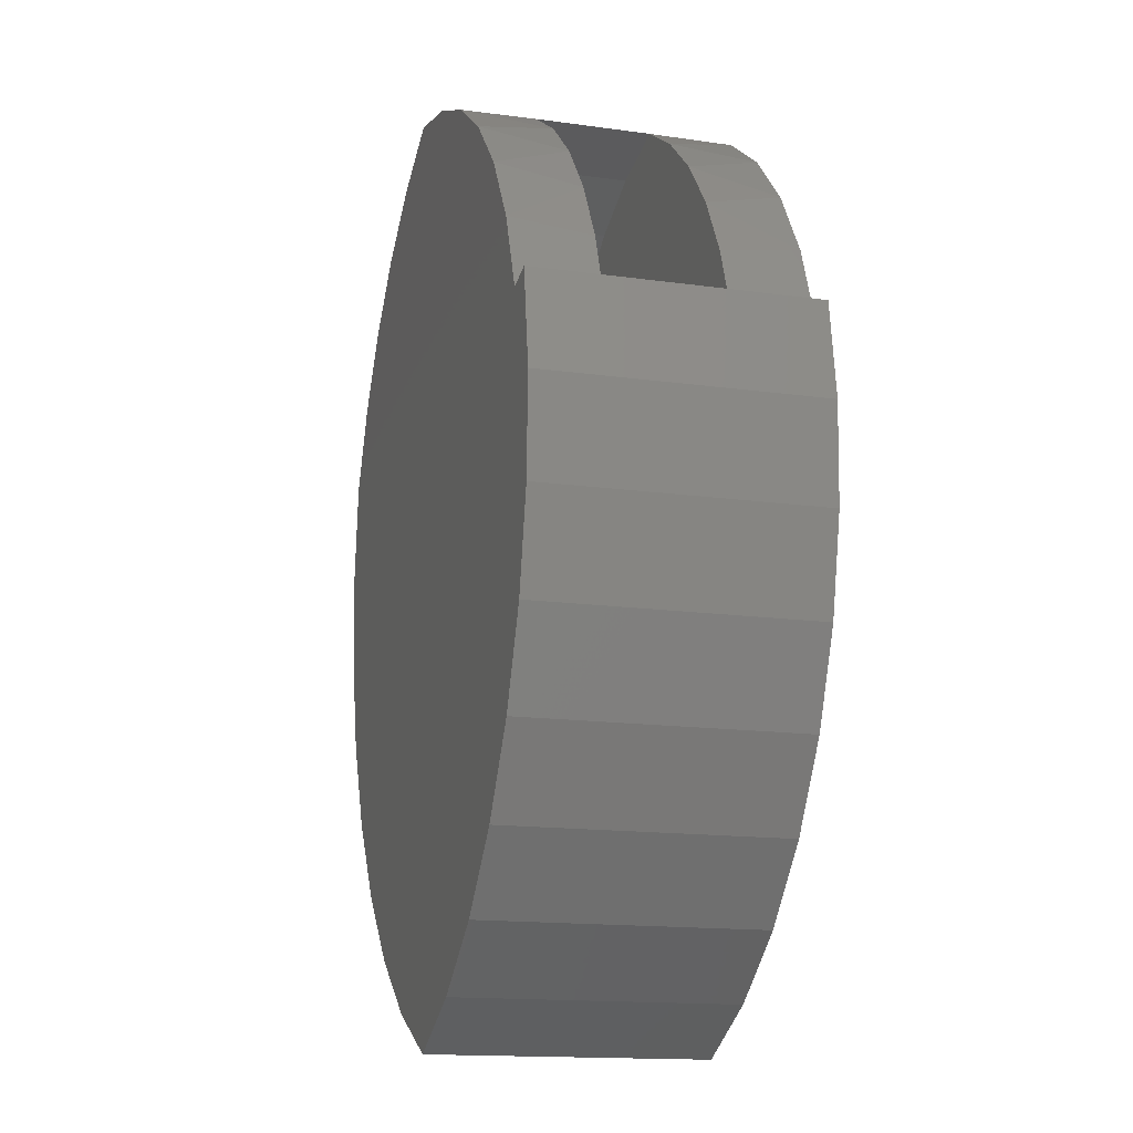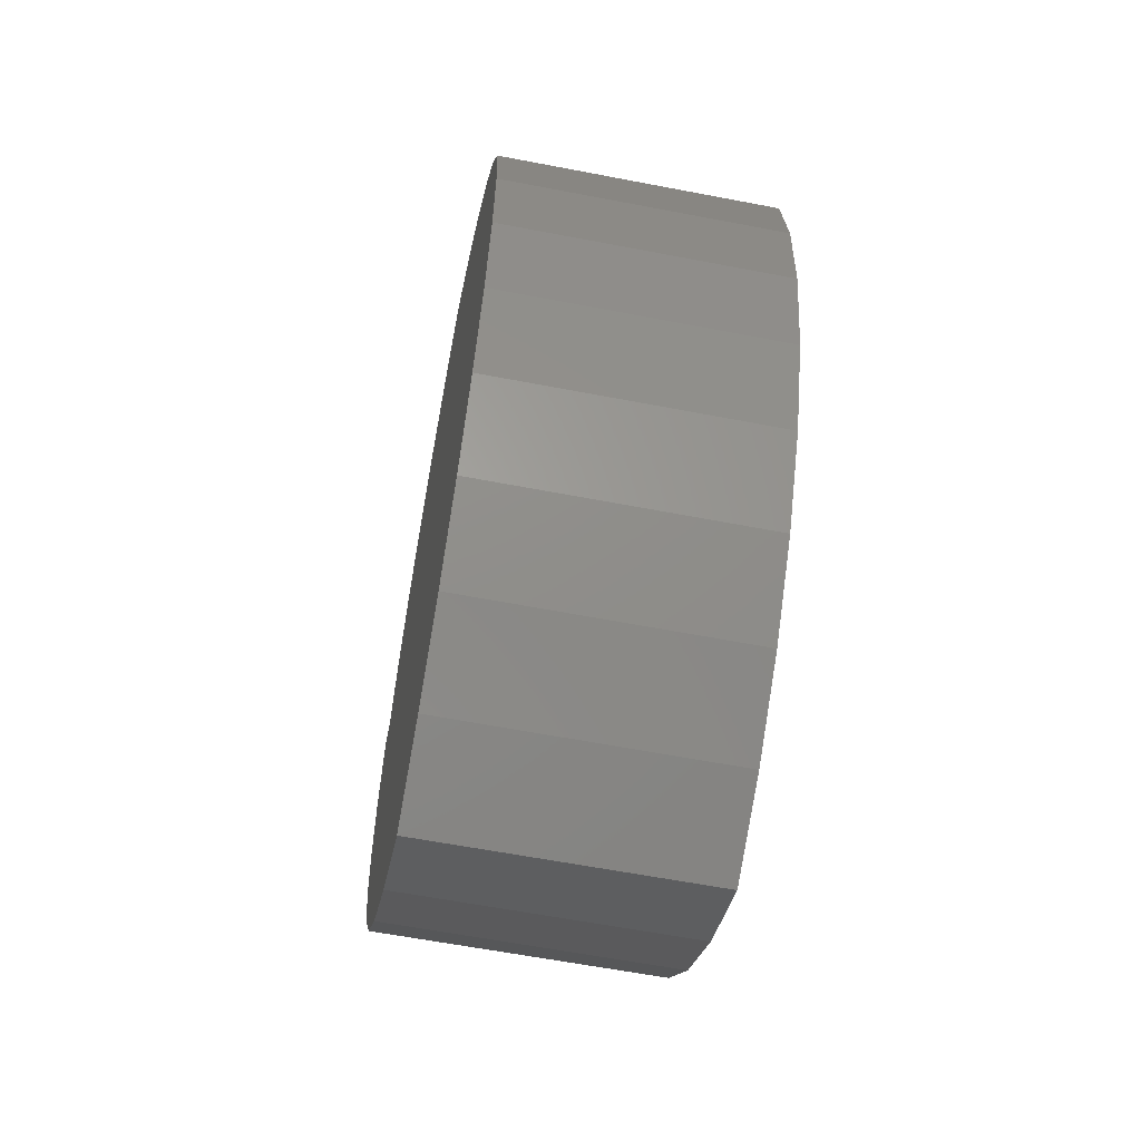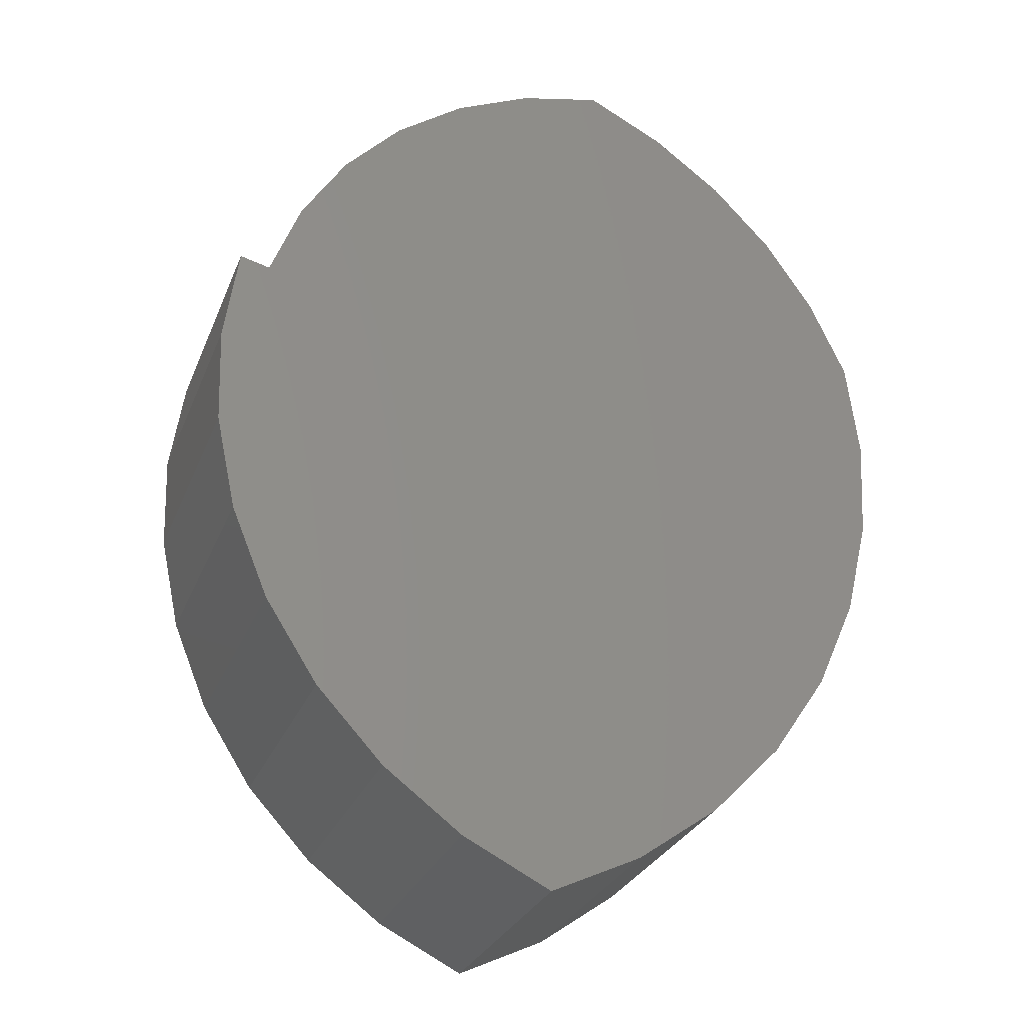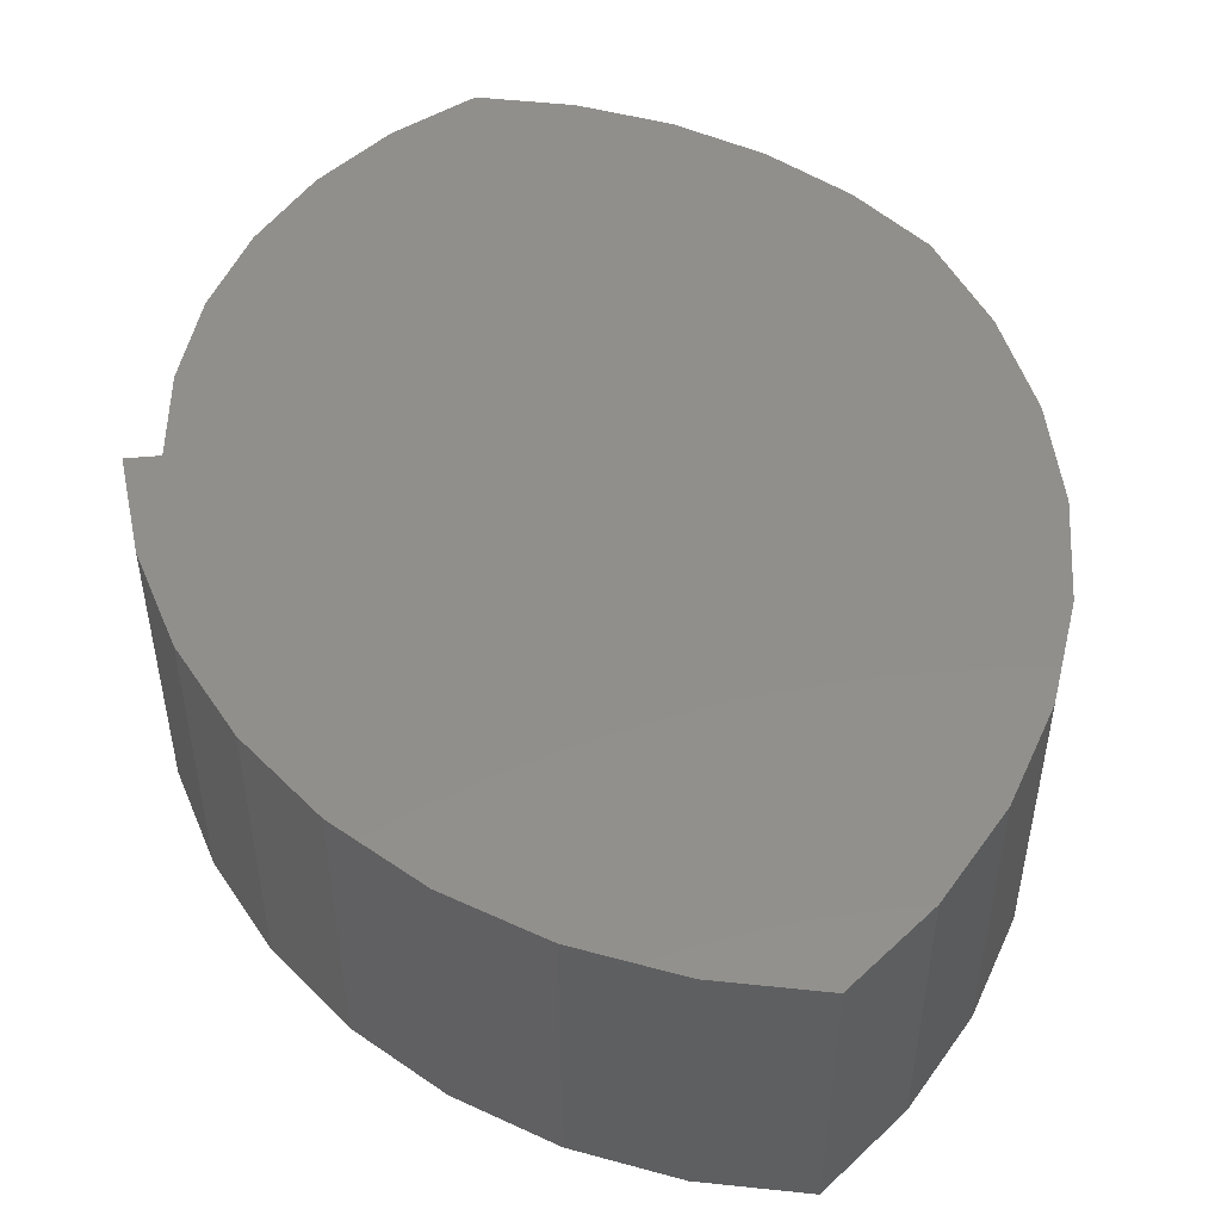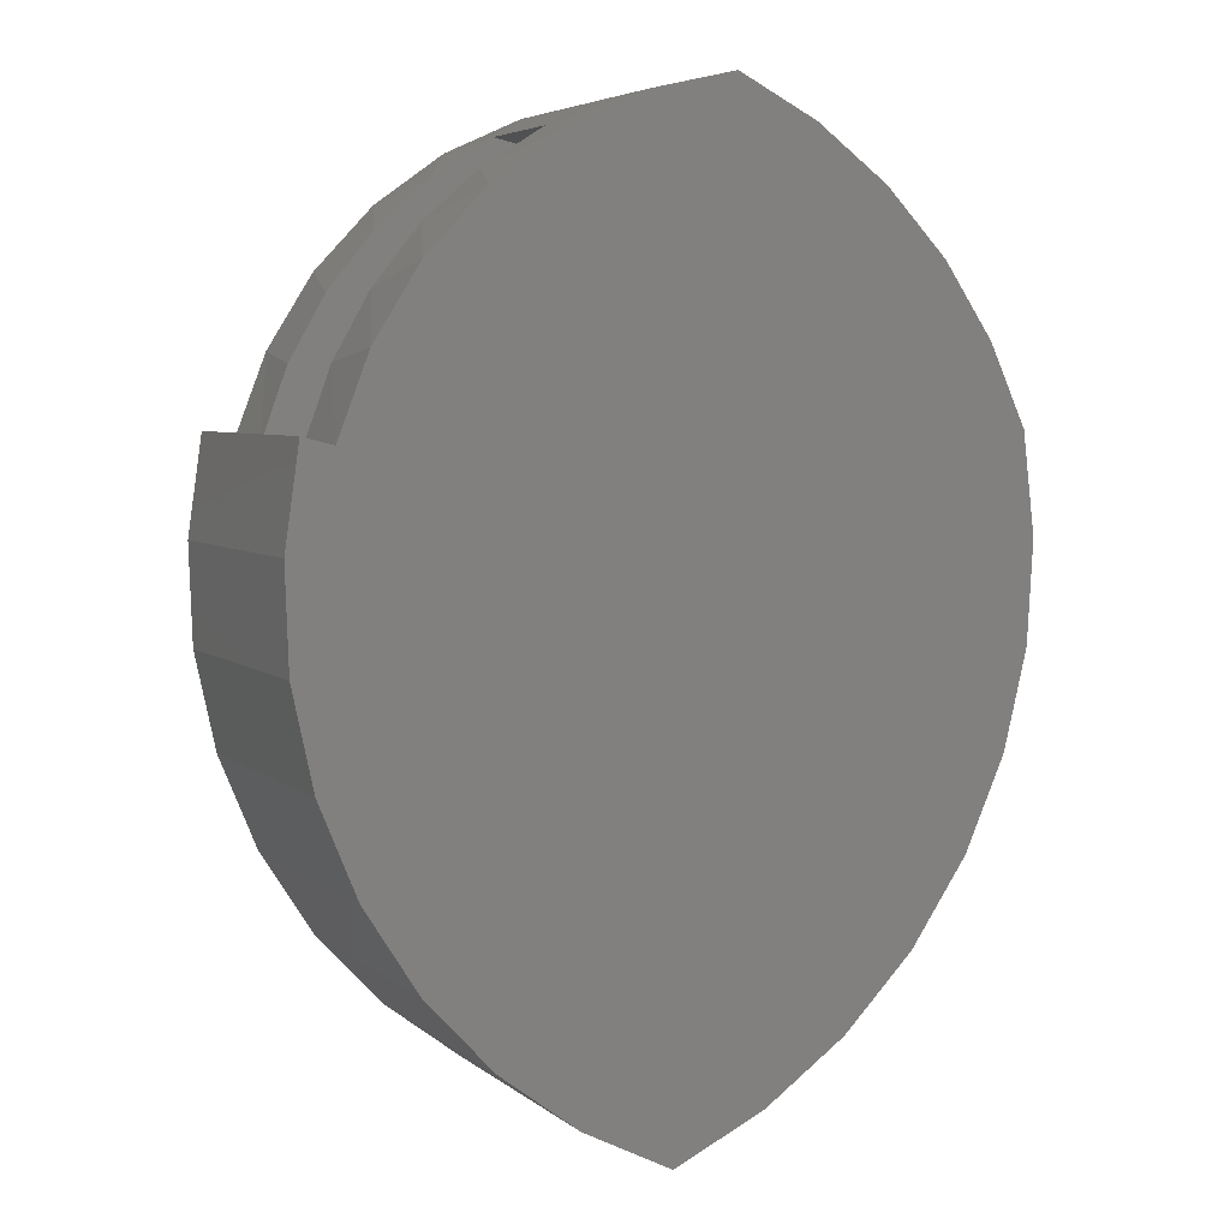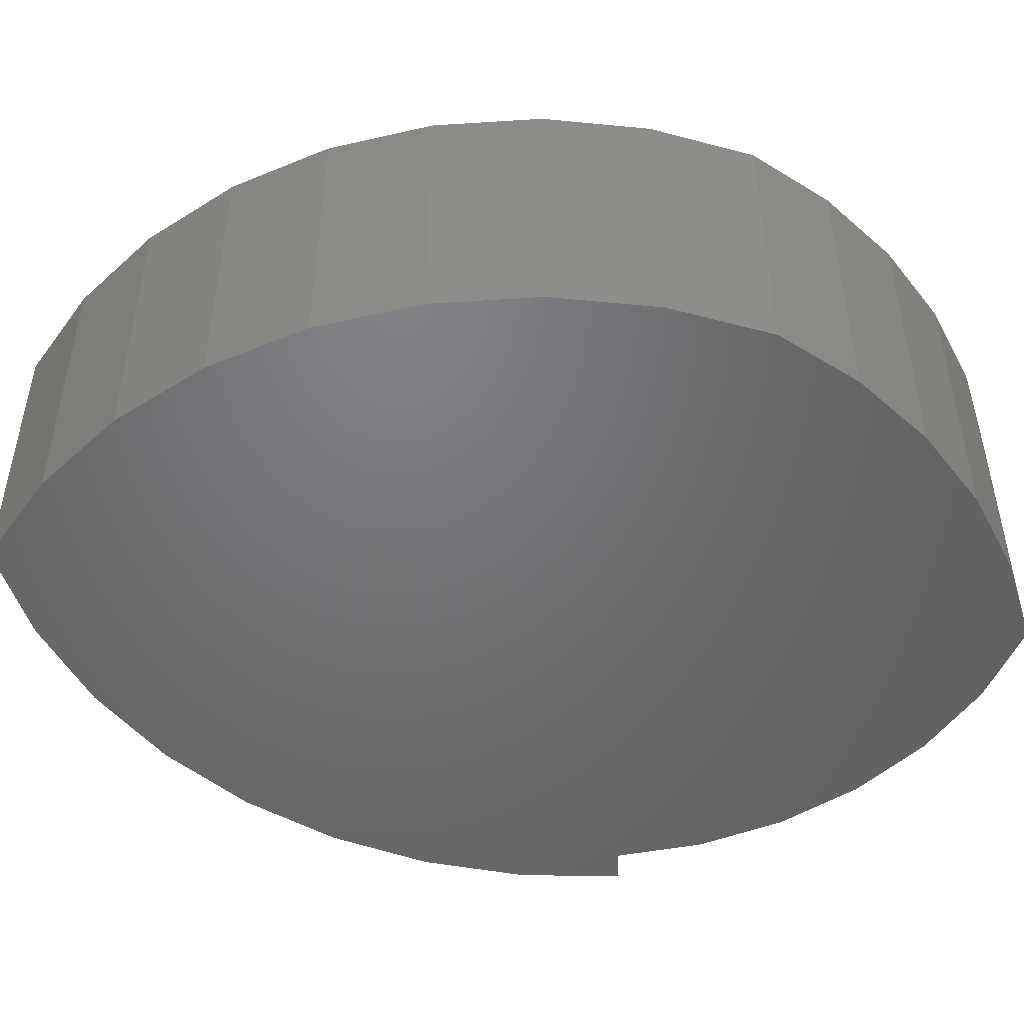
<metadata>
{"format":"stl","ext":"stl","renderer":"f3d","projection":"perspective","resolution":1024,"background":"white","views":[{"elev":-15.1,"azim":73.4,"up":"+Z"},{"elev":-61.3,"azim":-101.1,"up":"+Z"},{"elev":-28.5,"azim":161.0,"up":"+Z"},{"elev":50.5,"azim":159.7,"up":"+Y"},{"elev":5.0,"azim":155.0,"up":"+Z"},{"elev":-49.7,"azim":-99.5,"up":"+Y"}]}
</metadata>
<code>
# stl→obj: 108 verts, 212 faces
v 0.1061 -0.2109 0.3396
v 0.1265 -0.3125 0.3285
v 0.1822 -0.2109 0.2919
v 0.02947 -0.3125 0.3722
v 0.2133 -0.3125 0.2668
v 0.2495 -0.2109 0.2323
v 0.2865 -0.3125 0.1894
v 0.3061 -0.2109 0.1625
v 0.3432 -0.3125 0.09936
v 0.1265 0.03906 0.3285
v 0.1822 -0.0625 0.2919
v 0.2133 0.03906 0.2668
v 0.2495 -0.0625 0.2323
v 0.2865 0.03906 0.1894
v 0.3061 -0.0625 0.1625
v 0.3432 0.03906 0.09936
v 0.1061 -0.0625 0.3396
v 0.02947 0.03906 0.3722
v 0.3815 -0.3125 9.01e-18
v 0.3815 -0.2109 0
v 0.3505 -0.2109 0.08434
v -0.07424 -0.3125 0.3963
v -0.07424 0.03906 0.3963
v 0.3815 -0.0625 0
v 0.3815 0.03906 9.01e-18
v 0.3505 -0.0625 0.08434
v 0.4193 0.03906 0.009691
v 0.4193 -0.3125 0.009691
v 0.3209 -0.0625 -0.01551
v 0.3209 -0.2109 -0.01551
v 0.00772 -0.0625 0.3181
v -0.0852 -0.0625 0.2792
v -0.1696 -0.0625 0.2241
v -0.2427 -0.0625 0.1548
v -0.3022 -0.0625 0.07349
v -0.346 -0.0625 -0.01722
v 0.3361 -0.0625 -0.1291
v -0.3577 -0.0625 -0.1325
v 0.3291 -0.0625 -0.2434
v -0.347 -0.0625 -0.248
v 0.3004 -0.0625 -0.3543
v -0.3145 -0.0625 -0.3592
v 0.2508 -0.0625 -0.4576
v -0.2613 -0.0625 -0.4622
v 0.1823 -0.0625 -0.5495
v -0.1894 -0.0625 -0.5531
v 0.09748 -0.0625 -0.6264
v -0.1014 -0.0625 -0.6285
v -0.0005839 -0.0625 -0.6857
v 0.00772 -0.2109 0.3181
v -0.0852 -0.2109 0.2792
v -0.346 -0.2109 -0.01722
v -0.3022 -0.2109 0.07349
v -0.2427 -0.2109 0.1548
v -0.1696 -0.2109 0.2241
v -0.0005839 -0.2109 -0.6857
v -0.1014 -0.2109 -0.6285
v 0.09748 -0.2109 -0.6264
v -0.1894 -0.2109 -0.5531
v 0.1823 -0.2109 -0.5495
v -0.2613 -0.2109 -0.4622
v 0.2508 -0.2109 -0.4576
v -0.3145 -0.2109 -0.3592
v 0.3004 -0.2109 -0.3543
v -0.347 -0.2109 -0.248
v 0.3291 -0.2109 -0.2434
v -0.3577 -0.2109 -0.1325
v 0.3361 -0.2109 -0.1291
v 0.437 0.03906 -0.1125
v 0.0008821 0.03906 -0.7959
v -0.1124 0.03906 -0.7422
v 0.111 0.03906 -0.7401
v -0.2143 0.03906 -0.6692
v 0.2096 0.03906 -0.6656
v -0.3016 0.03906 -0.5793
v 0.2934 0.03906 -0.5749
v -0.3717 0.03906 -0.4754
v 0.3598 0.03906 -0.4708
v -0.4222 0.03906 -0.3607
v 0.4067 0.03906 -0.3566
v -0.4516 0.03906 -0.2388
v 0.4328 0.03906 -0.2359
v -0.4589 0.03906 -0.1137
v -0.4439 0.03906 0.01075
v -0.3981 0.03906 0.1106
v -0.3363 0.03906 0.2014
v -0.2602 0.03906 0.2807
v -0.1721 0.03906 0.3463
v 0.437 -0.3125 -0.1125
v 0.4328 -0.3125 -0.2359
v 0.4067 -0.3125 -0.3566
v 0.3598 -0.3125 -0.4708
v 0.2934 -0.3125 -0.5749
v 0.2096 -0.3125 -0.6656
v 0.111 -0.3125 -0.7401
v 0.0008821 -0.3125 -0.7959
v -0.1721 -0.3125 0.3463
v -0.2602 -0.3125 0.2807
v -0.3363 -0.3125 0.2014
v -0.3981 -0.3125 0.1106
v -0.4439 -0.3125 0.01075
v -0.4589 -0.3125 -0.1137
v -0.4516 -0.3125 -0.2388
v -0.4222 -0.3125 -0.3607
v -0.3717 -0.3125 -0.4754
v -0.3016 -0.3125 -0.5793
v -0.2143 -0.3125 -0.6692
v -0.1124 -0.3125 -0.7422
f 1 2 3
f 1 4 2
f 2 5 3
f 6 3 5
f 5 7 6
f 6 7 8
f 8 7 9
f 10 11 12
f 12 11 13
f 12 13 14
f 13 15 14
f 16 14 15
f 17 11 10
f 17 10 18
f 17 18 4
f 17 4 1
f 19 20 9
f 9 20 21
f 9 21 8
f 4 18 22
f 22 18 23
f 24 25 26
f 26 25 16
f 26 16 15
f 27 25 24
f 27 24 20
f 27 20 19
f 27 19 28
f 24 29 20
f 20 29 30
f 17 31 11
f 31 32 11
f 11 32 13
f 13 32 33
f 13 33 15
f 15 33 34
f 15 34 26
f 26 34 35
f 26 35 24
f 24 35 36
f 24 36 29
f 29 36 37
f 37 36 38
f 37 38 39
f 39 38 40
f 39 40 41
f 41 40 42
f 41 42 43
f 43 42 44
f 43 44 45
f 45 44 46
f 45 46 47
f 47 46 48
f 47 48 49
f 3 50 1
f 3 51 50
f 30 52 20
f 20 52 53
f 20 53 21
f 21 53 54
f 21 54 8
f 8 54 55
f 8 55 6
f 6 55 51
f 6 51 3
f 56 57 58
f 58 57 59
f 58 59 60
f 60 59 61
f 60 61 62
f 62 61 63
f 62 63 64
f 64 63 65
f 64 65 66
f 66 65 67
f 66 67 68
f 68 67 52
f 68 52 30
f 33 54 34
f 34 54 53
f 34 53 35
f 35 53 52
f 35 52 36
f 54 33 55
f 55 33 32
f 55 32 51
f 51 32 31
f 51 31 50
f 50 31 17
f 50 17 1
f 69 25 27
f 70 71 72
f 72 71 73
f 72 73 74
f 74 73 75
f 74 75 76
f 76 75 77
f 76 77 78
f 78 77 79
f 78 79 80
f 80 79 81
f 80 81 82
f 82 81 83
f 82 83 69
f 69 83 84
f 69 84 25
f 25 84 85
f 25 85 16
f 16 85 86
f 16 86 14
f 14 86 87
f 14 87 12
f 12 87 88
f 12 88 10
f 10 88 23
f 10 23 18
f 27 28 69
f 69 28 89
f 69 89 82
f 82 89 90
f 82 90 80
f 80 90 91
f 80 91 78
f 78 91 92
f 78 92 76
f 76 92 93
f 76 93 74
f 74 93 94
f 74 94 72
f 72 94 95
f 72 95 70
f 70 95 96
f 28 19 89
f 4 22 2
f 2 22 97
f 2 97 5
f 5 97 98
f 5 98 7
f 7 98 99
f 7 99 9
f 9 99 100
f 9 100 19
f 19 100 101
f 19 101 89
f 89 101 102
f 89 102 90
f 90 102 103
f 90 103 91
f 91 103 104
f 91 104 92
f 92 104 105
f 92 105 93
f 93 105 106
f 93 106 94
f 94 106 107
f 94 107 95
f 95 107 108
f 95 108 96
f 70 96 71
f 71 96 108
f 71 108 73
f 73 108 107
f 73 107 75
f 75 107 106
f 75 106 77
f 77 106 105
f 77 105 79
f 79 105 104
f 79 104 81
f 81 104 103
f 81 103 83
f 83 103 102
f 83 102 84
f 84 102 101
f 84 101 85
f 85 101 100
f 85 100 86
f 86 100 99
f 86 99 87
f 87 99 98
f 87 98 88
f 88 98 97
f 88 97 23
f 23 97 22
f 41 66 39
f 39 66 68
f 39 68 37
f 37 68 30
f 37 30 29
f 66 41 64
f 64 41 43
f 64 43 62
f 62 43 45
f 62 45 60
f 60 45 47
f 60 47 58
f 58 47 49
f 58 49 56
f 44 59 46
f 46 59 57
f 46 57 48
f 48 57 56
f 48 56 49
f 59 44 61
f 61 44 42
f 61 42 63
f 63 42 40
f 63 40 65
f 65 40 38
f 65 38 67
f 67 38 36
f 67 36 52

</code>
